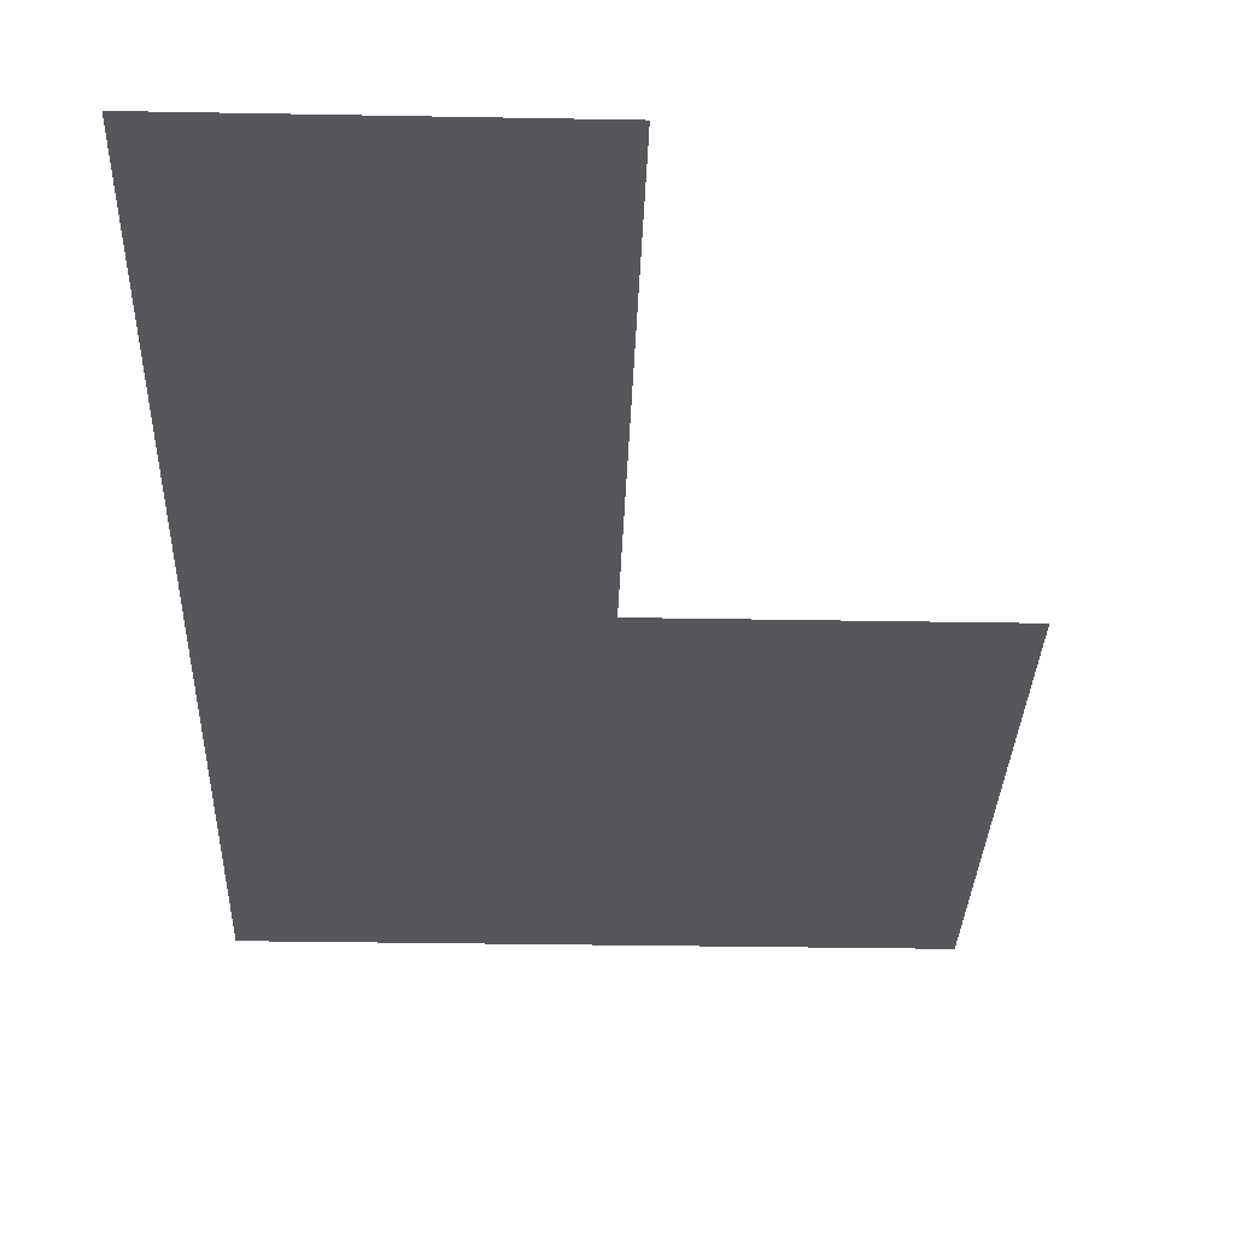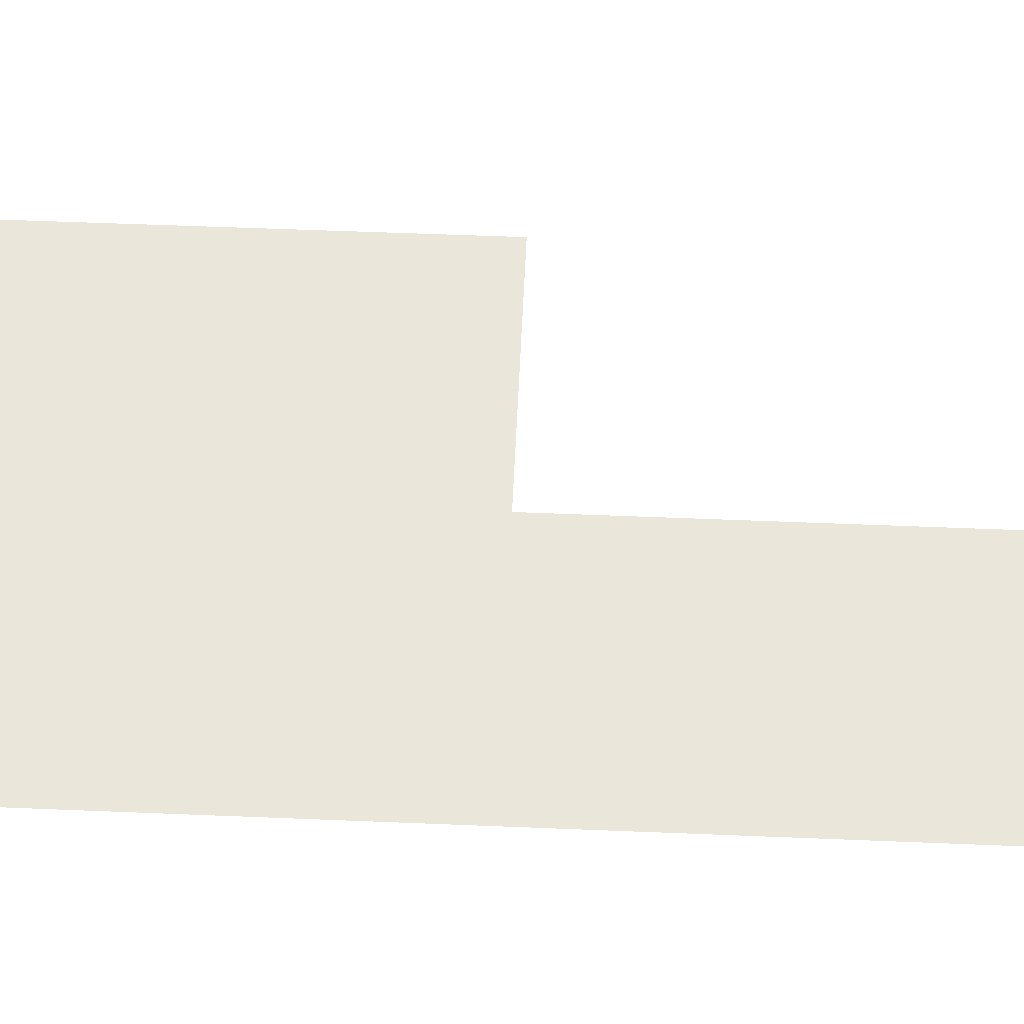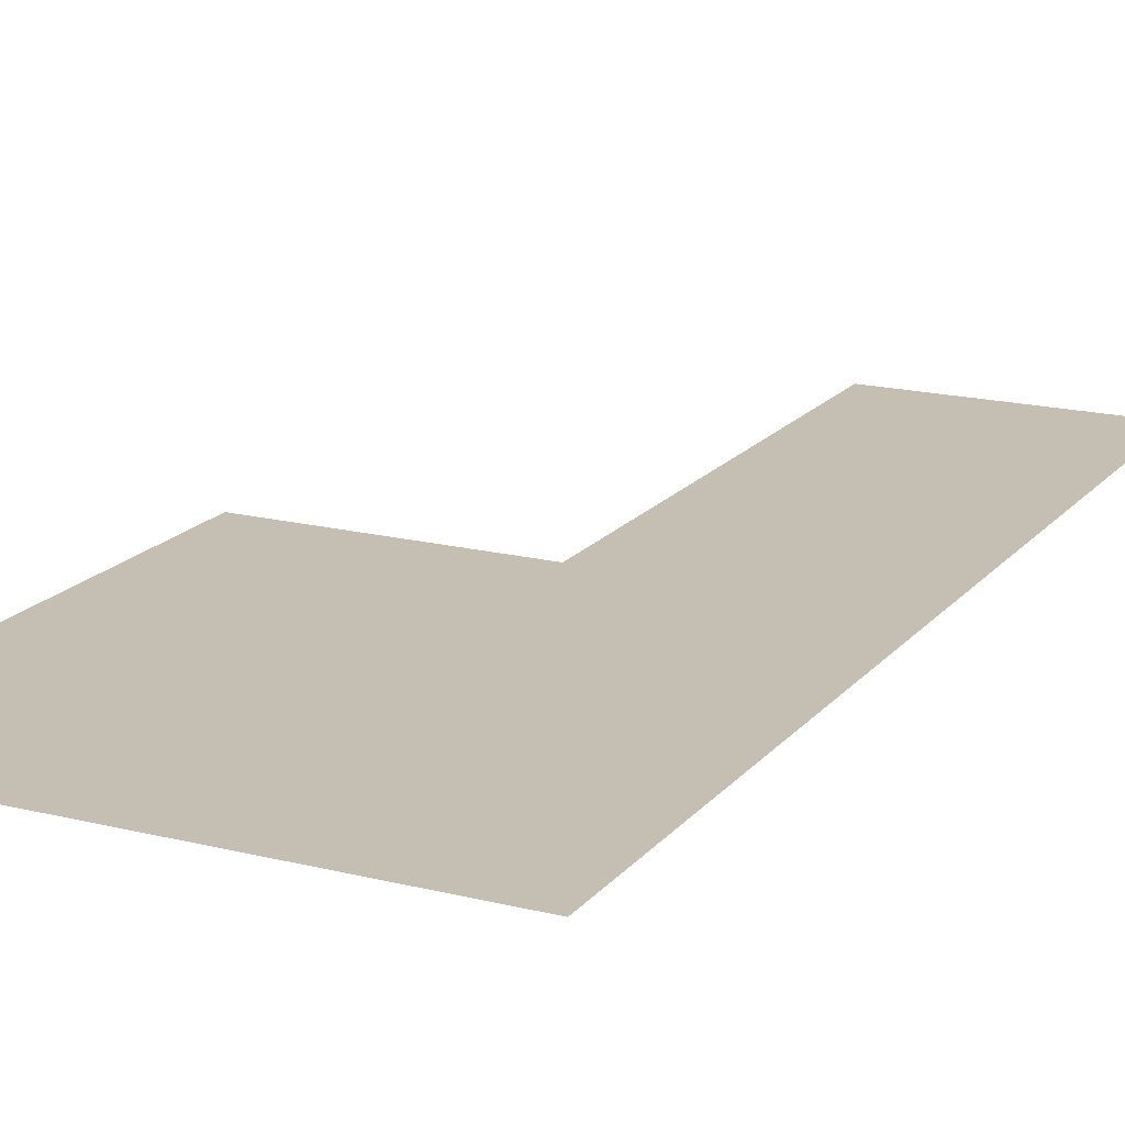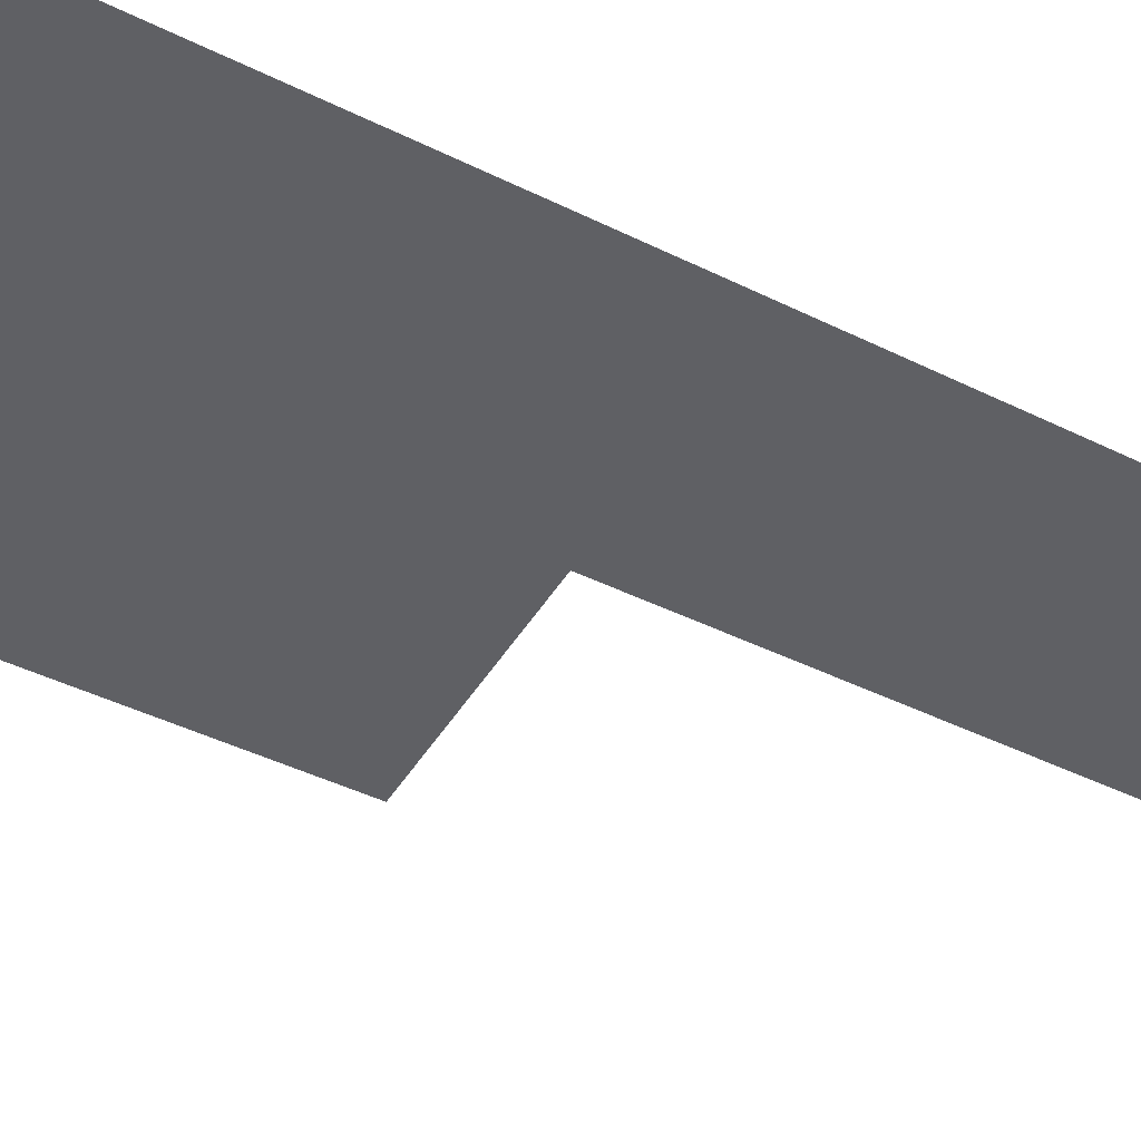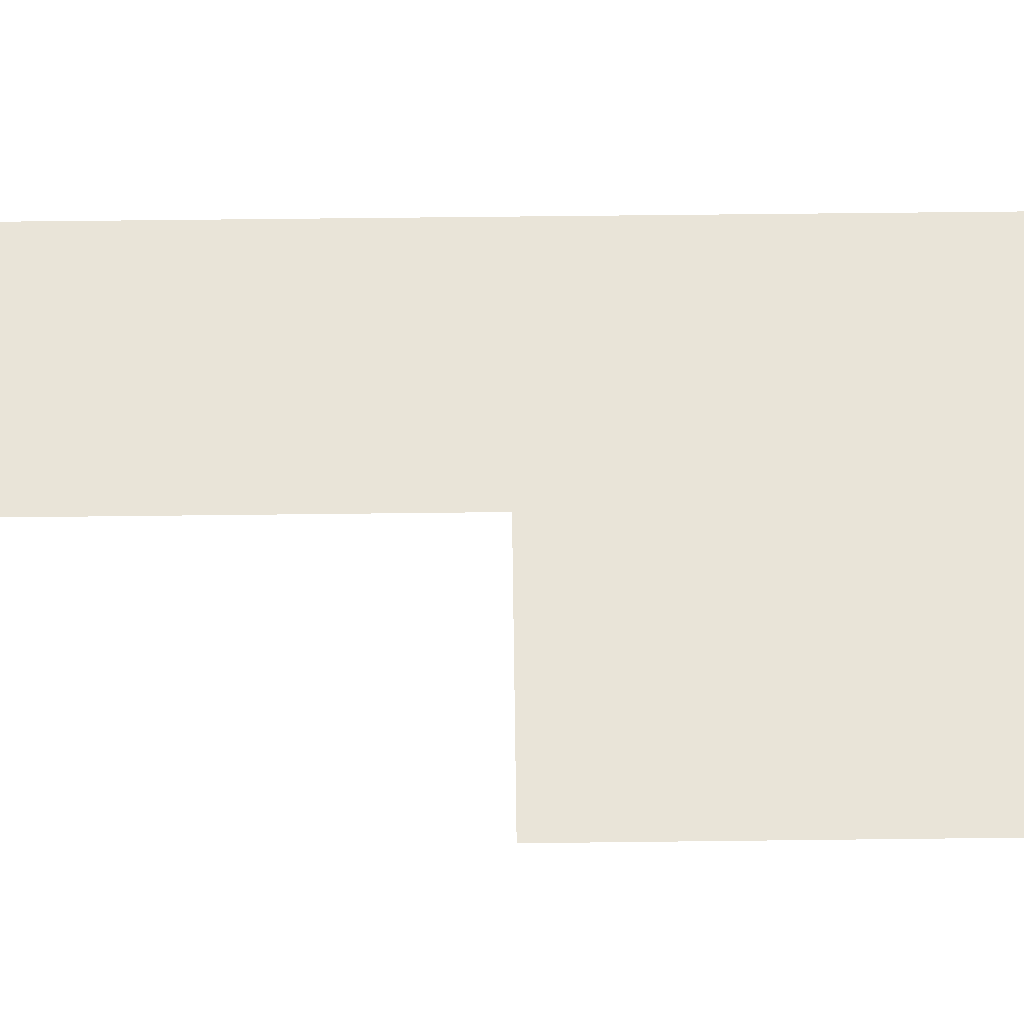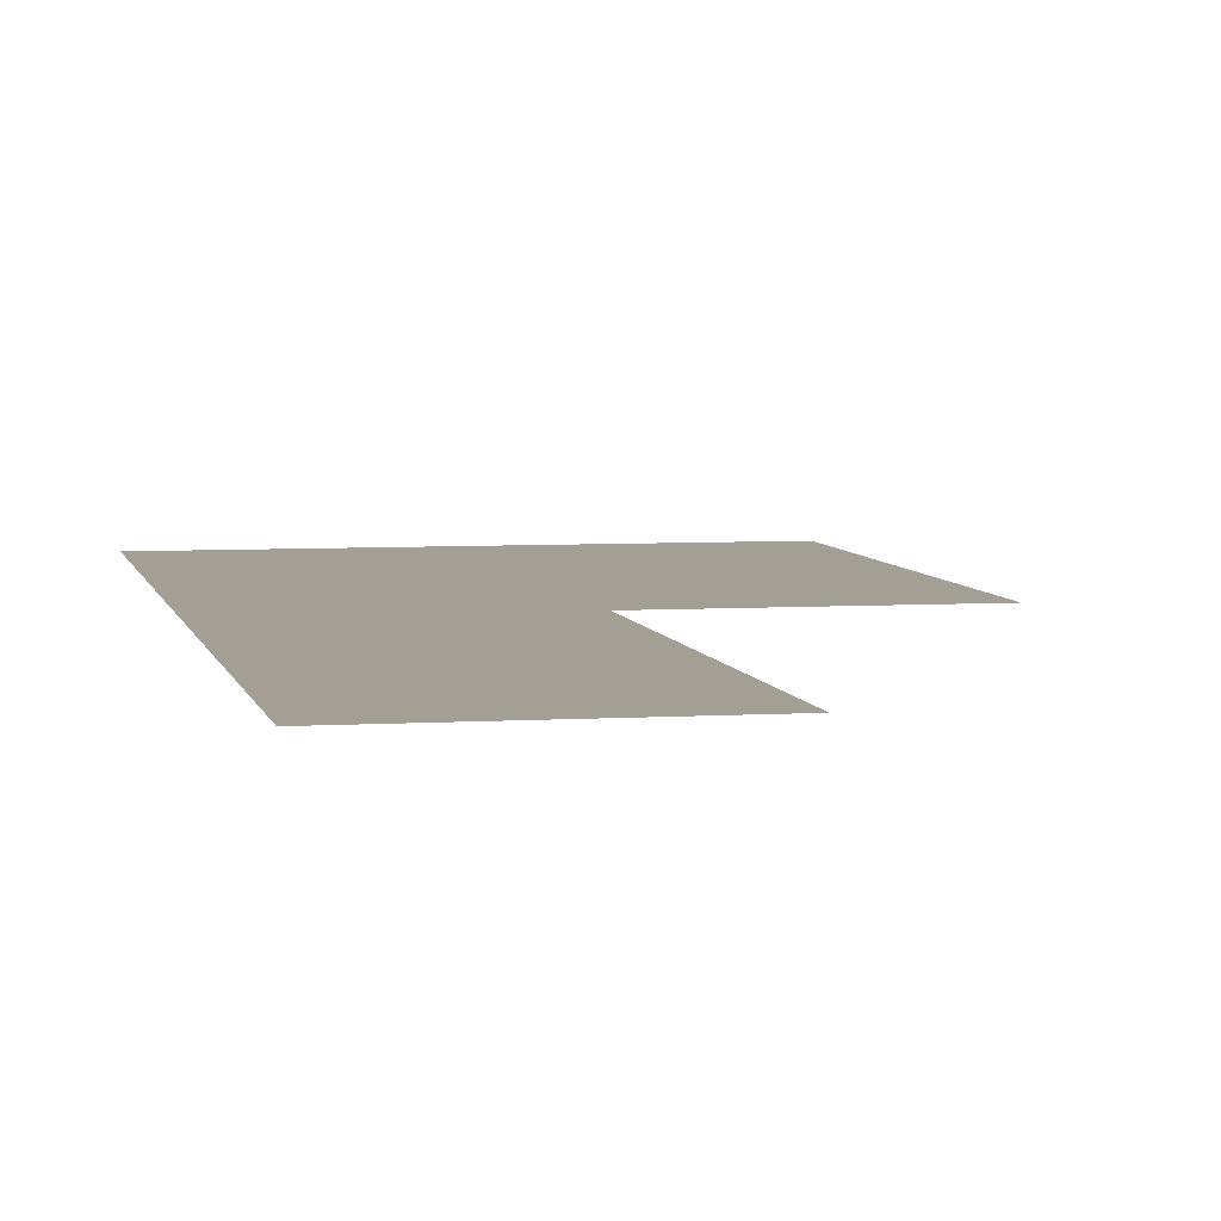
<metadata>
{"format":"obj","ext":"obj","renderer":"f3d","projection":"perspective","resolution":1024,"background":"white","views":[{"elev":-27.1,"azim":178.3,"up":"+Z"},{"elev":54.7,"azim":92.5,"up":"+Z"},{"elev":17.6,"azim":26.3,"up":"+Z"},{"elev":-45.3,"azim":60.5,"up":"+Z"},{"elev":60.3,"azim":-90.7,"up":"+Z"},{"elev":5.4,"azim":168.6,"up":"+Z"}]}
</metadata>
<code>
v -12 -7 0
v -13 -7 0
v -13 -6 0
v -12 -6 0
v -12 -8 0
v -13 -8 0
v -13 -7 0
v -12 -7 0
v -13 -9 0
v -14 -9 0
v -14 -8 0
v -13 -8 0
v -12 -9 0
v -13 -9 0
v -13 -8 0
v -12 -8 0
v -13 -10 0
v -14 -10 0
v -14 -9 0
v -13 -9 0
v -12 -10 0
v -13 -10 0
v -13 -9 0
v -12 -9 0
g dungeon1_mesh_0152
f 1 2 3 4
f 5 6 7 8
f 9 10 11 12
f 13 14 15 16
f 17 18 19 20
f 21 22 23 24

</code>
